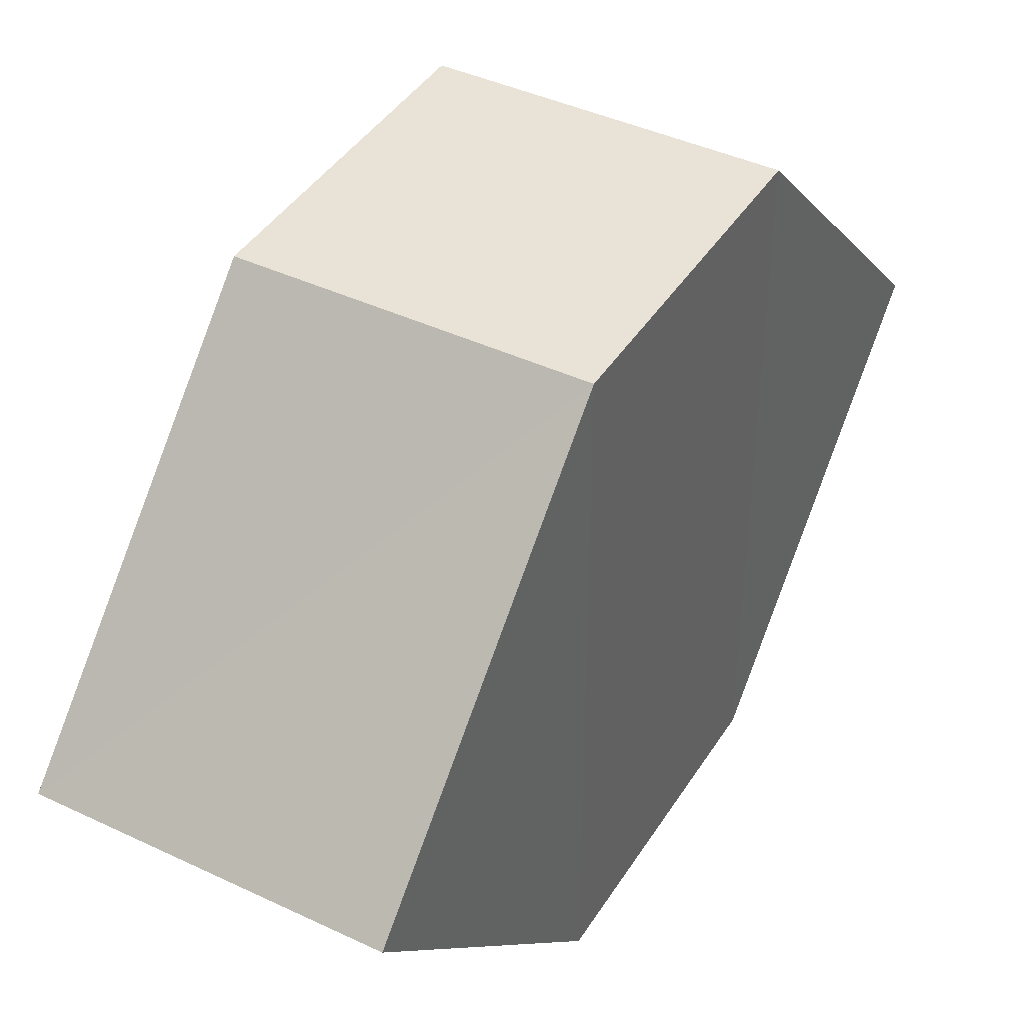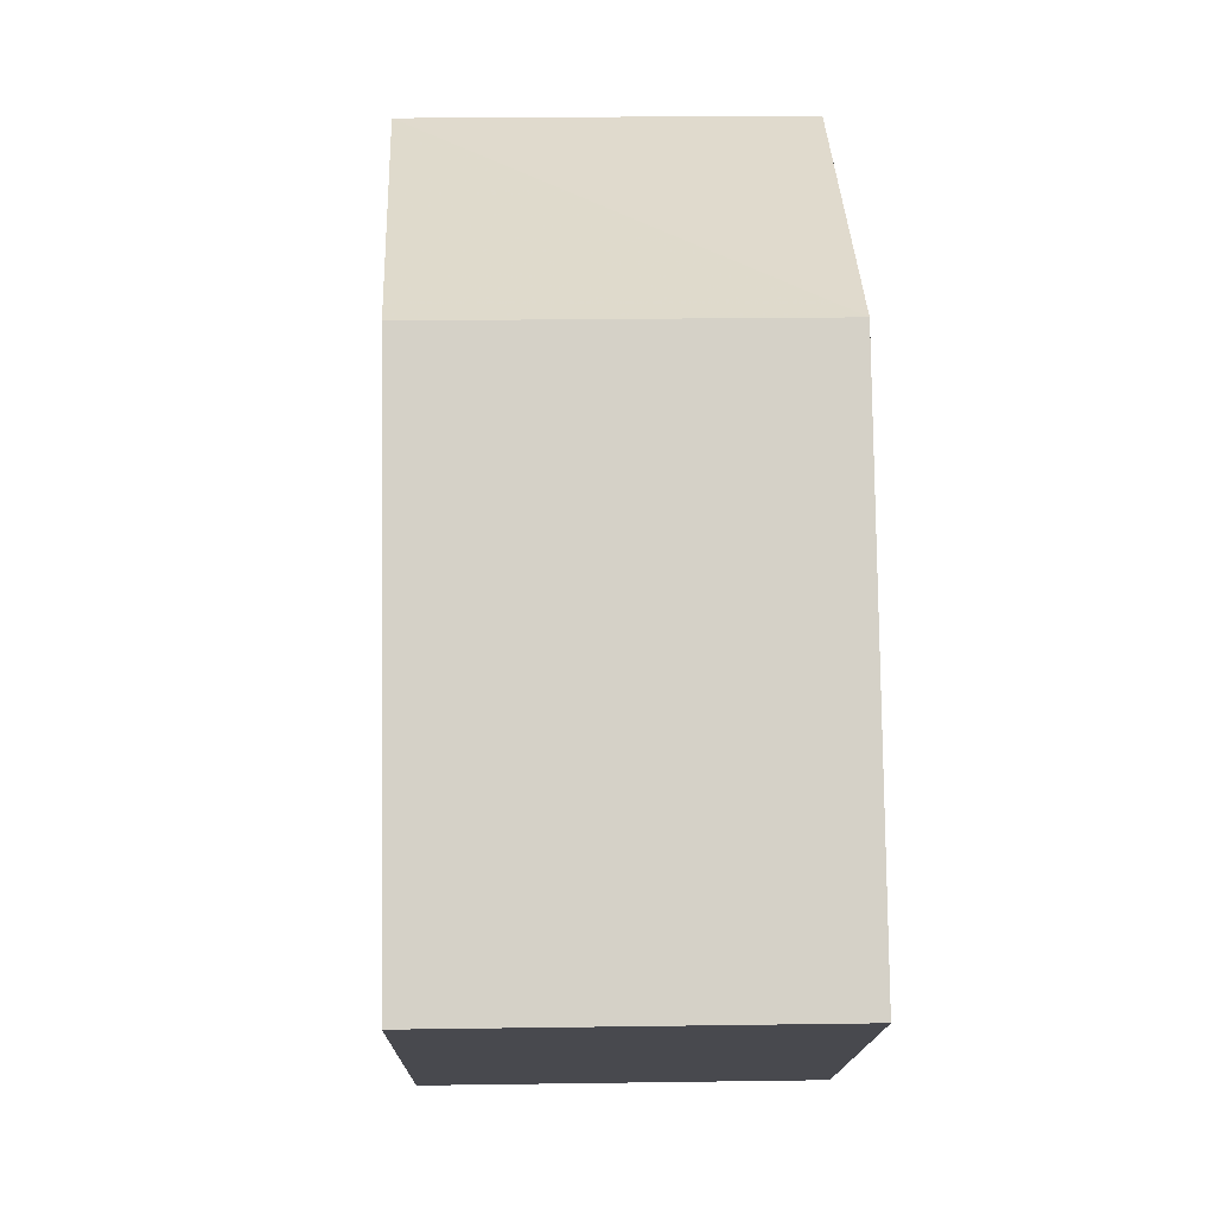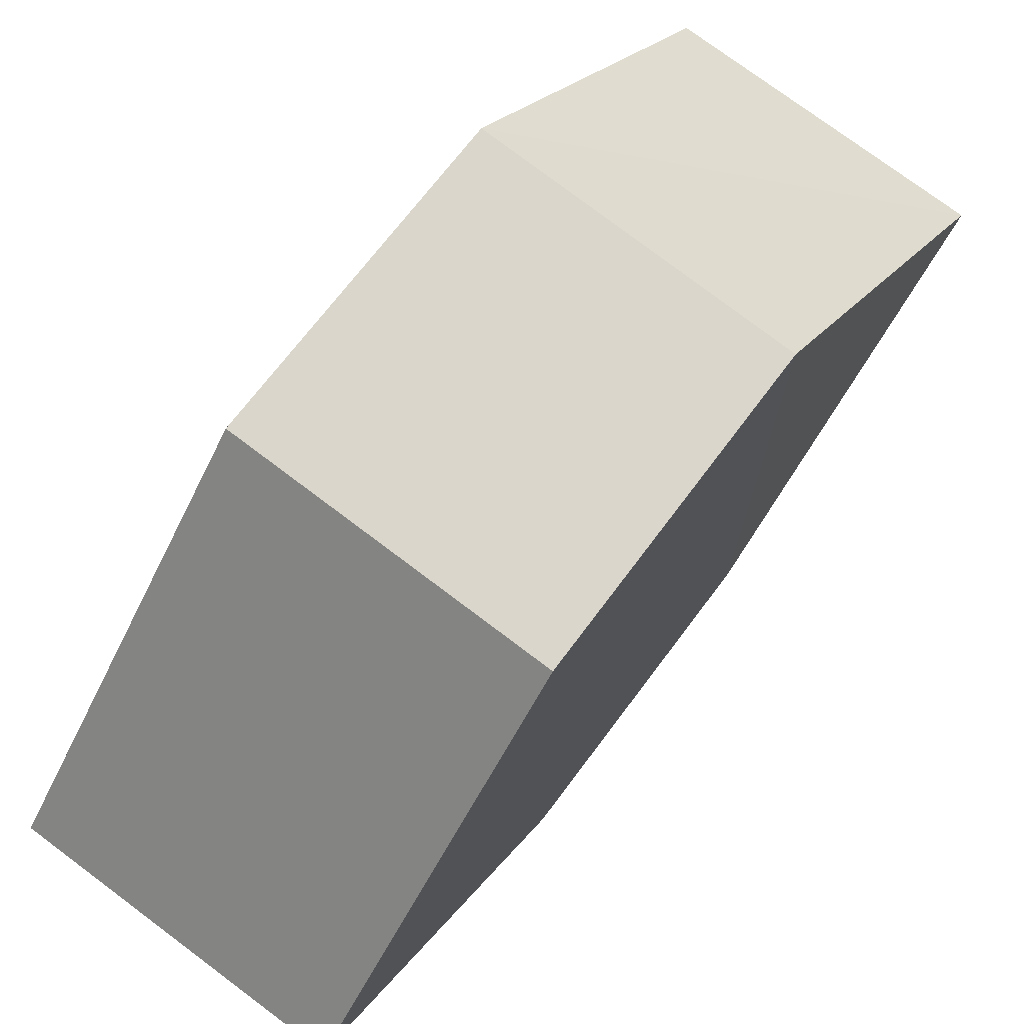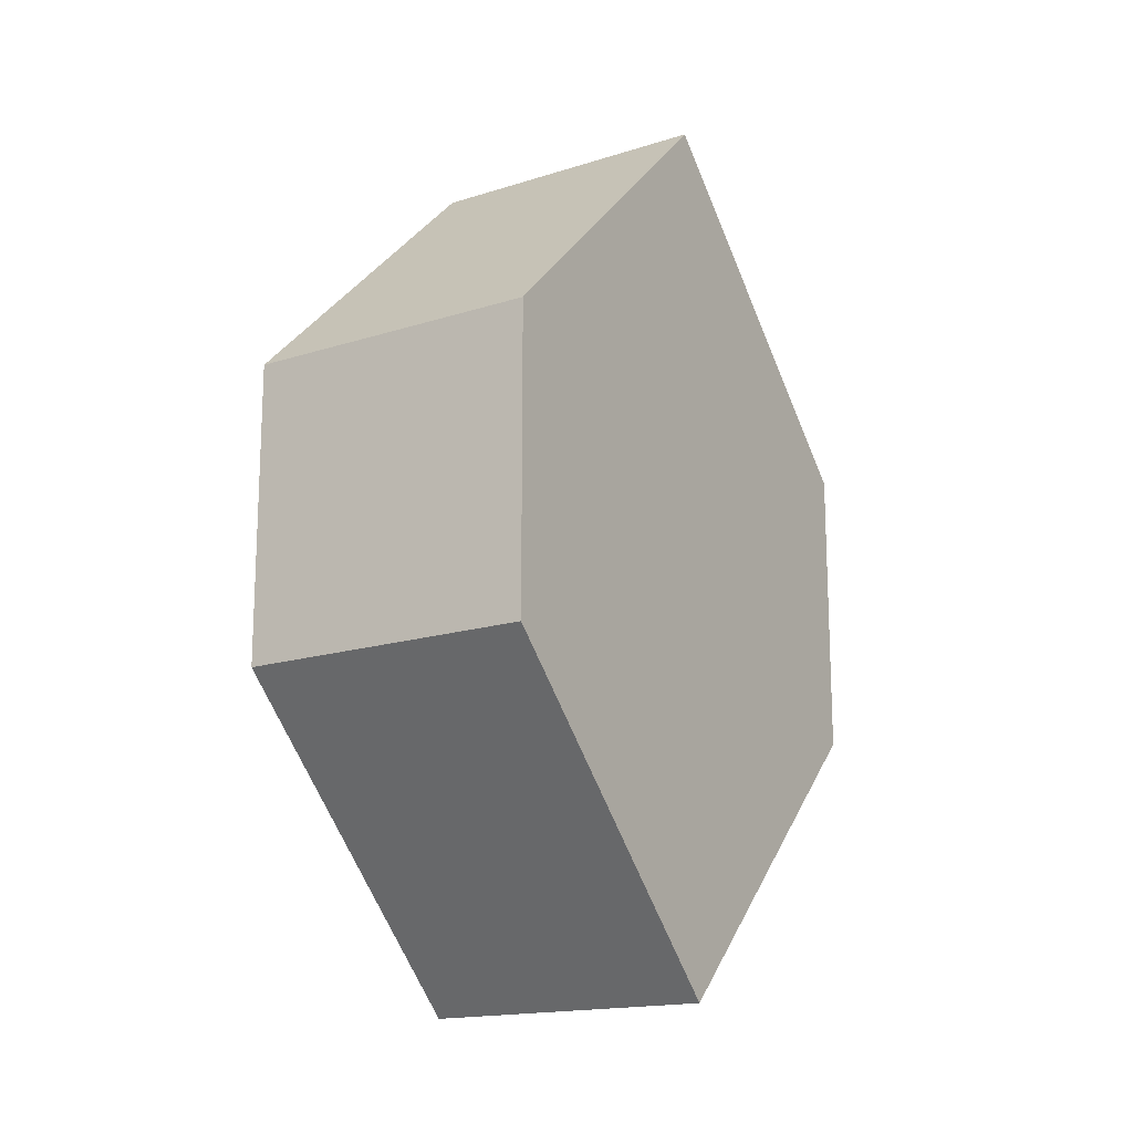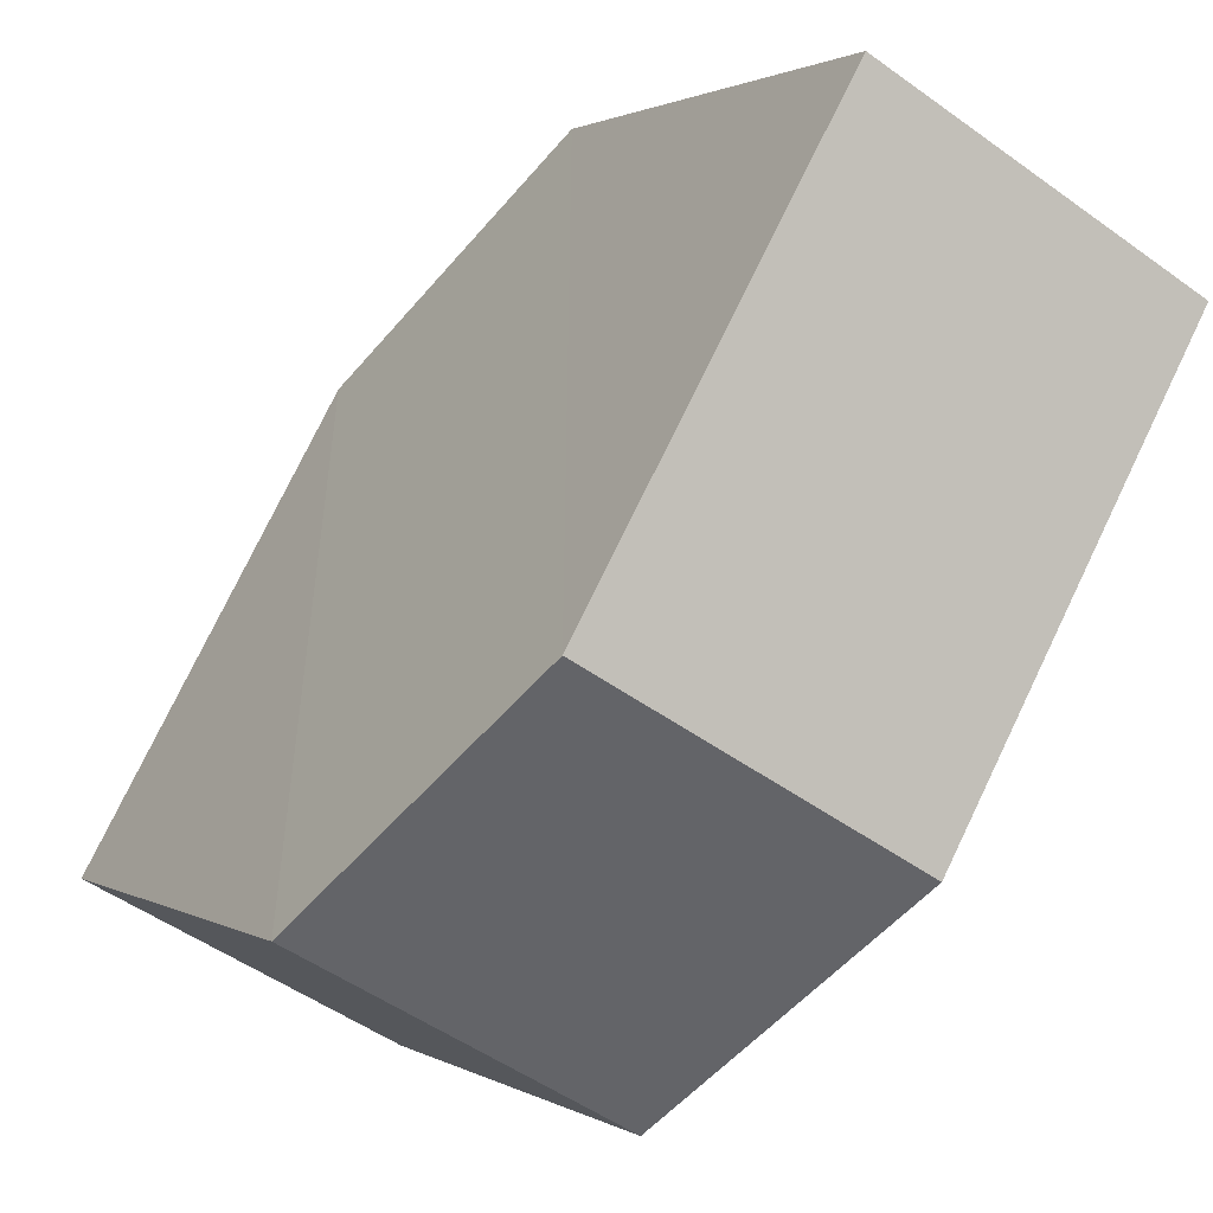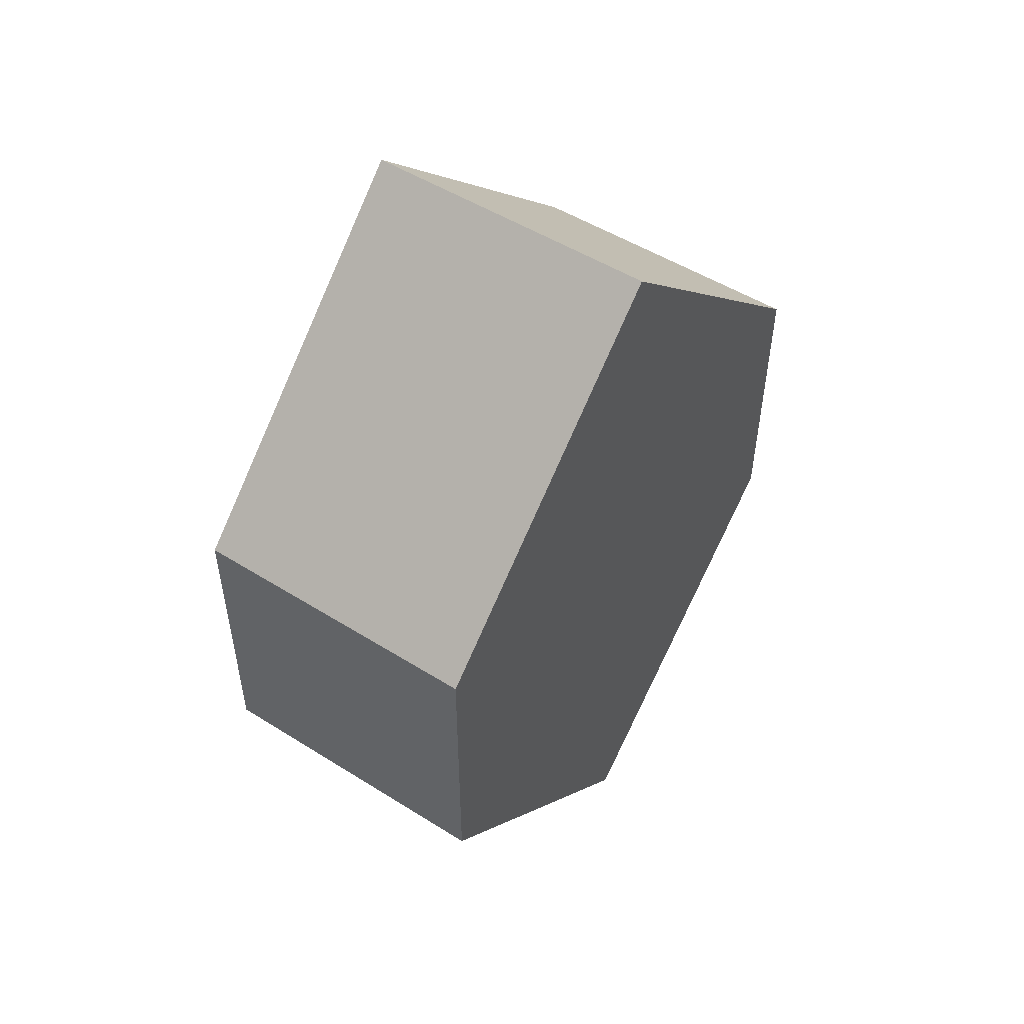
<metadata>
{"format":"obj","ext":"obj","renderer":"f3d","projection":"perspective","resolution":1024,"background":"white","views":[{"elev":42.3,"azim":30.2,"up":"+Z"},{"elev":33.1,"azim":-1.6,"up":"+Z"},{"elev":73.7,"azim":37.1,"up":"+Z"},{"elev":-16.2,"azim":32.0,"up":"+Y"},{"elev":-52.0,"azim":-38.7,"up":"+Z"},{"elev":51.4,"azim":-145.6,"up":"+Y"}]}
</metadata>
<code>
o 5832
v 2243 1859 7.415
v 2243 1859 7.405
v 2243 1859 7.405
v 2243 1859 7.394
v 2243 1859 7.415
v 2243 1859 7.415
v 2243 1859 7.415
v 2243 1859 7.405
v 2243 1859 7.394
v 2243 1859 7.405
v 2243 1859 7.415
v 2243 1859 7.394
v 2243 1859 7.394
v 2243 1859 7.394
v 2243 1859 7.405
v 2243 1859 7.394
v 2243 1859 7.394
v 2243 1859 7.405
v 2243 1859 7.405
v 2243 1859 7.415
v 2243 1859 7.405
v 2243 1859 7.415
v 2243 1859 7.415
v 2243 1859 7.405
v 2243 1859 7.415
v 2243 1859 7.405
v 2243 1859 7.415
v 2243 1859 7.394
v 2243 1859 7.394
v 2243 1859 7.405
v 2243 1859 7.394
v 2243 1859 7.405
f 1 2 3
f 4 5 3
f 6 5 7
f 8 9 4
f 10 6 11
f 1 12 11
f 12 13 14
f 15 12 16
f 17 6 16
f 17 18 19
f 20 13 19
f 21 22 20
f 16 23 24
f 25 26 24
f 22 23 27
f 9 27 23
f 22 28 29
f 9 29 28
f 11 29 30
f 31 32 30

</code>
